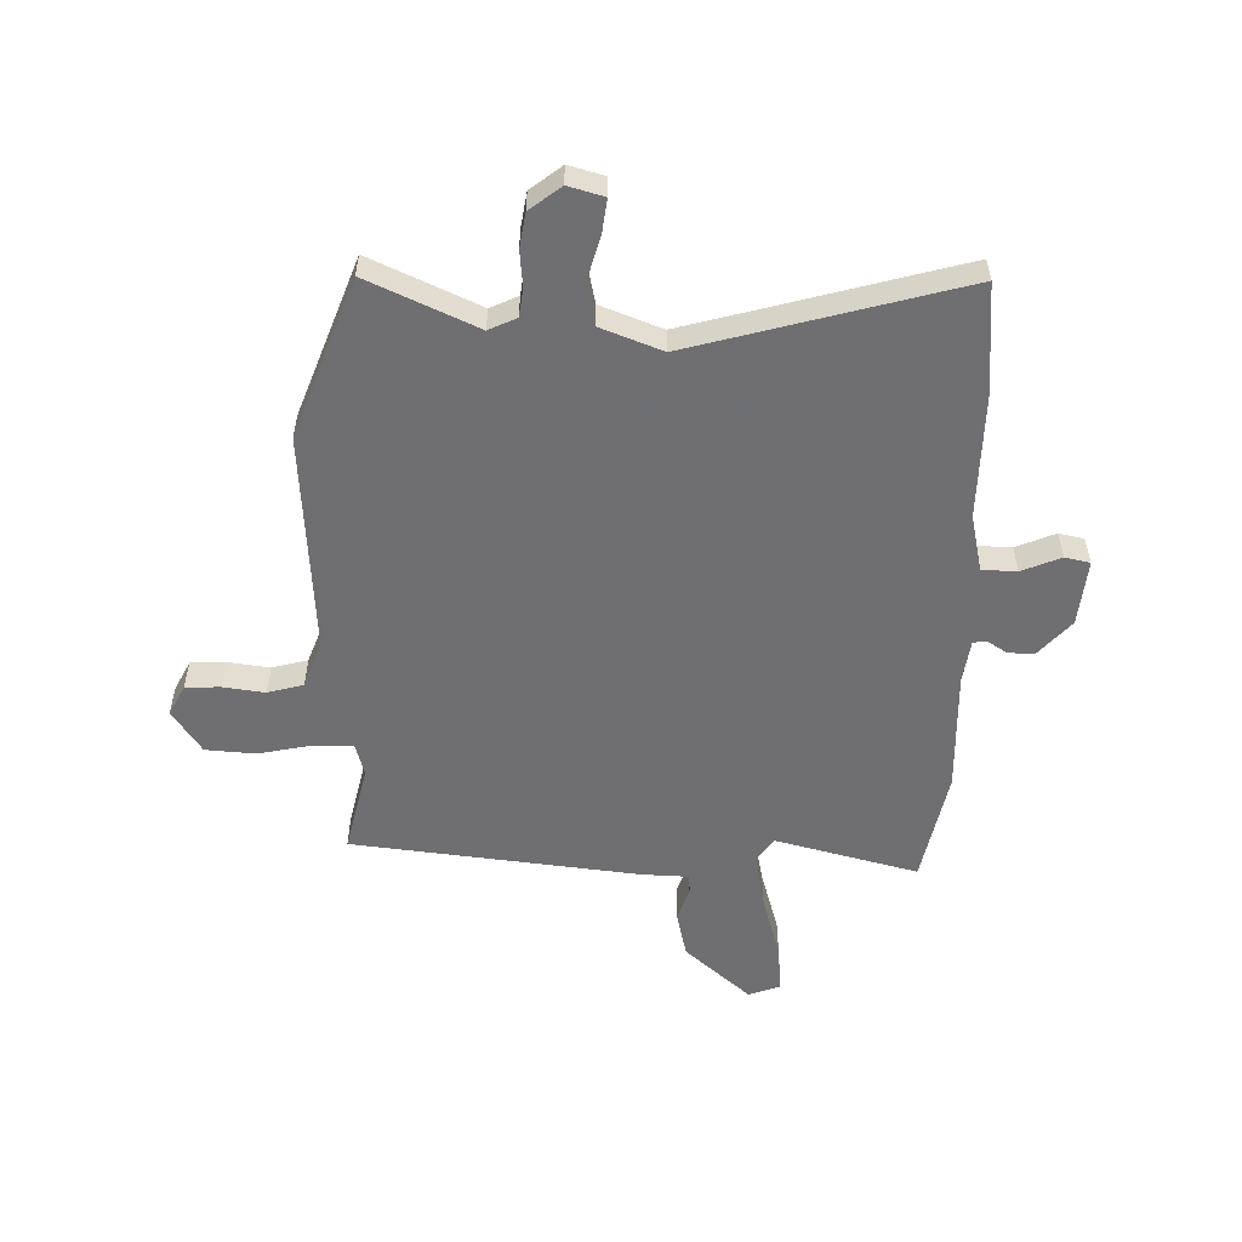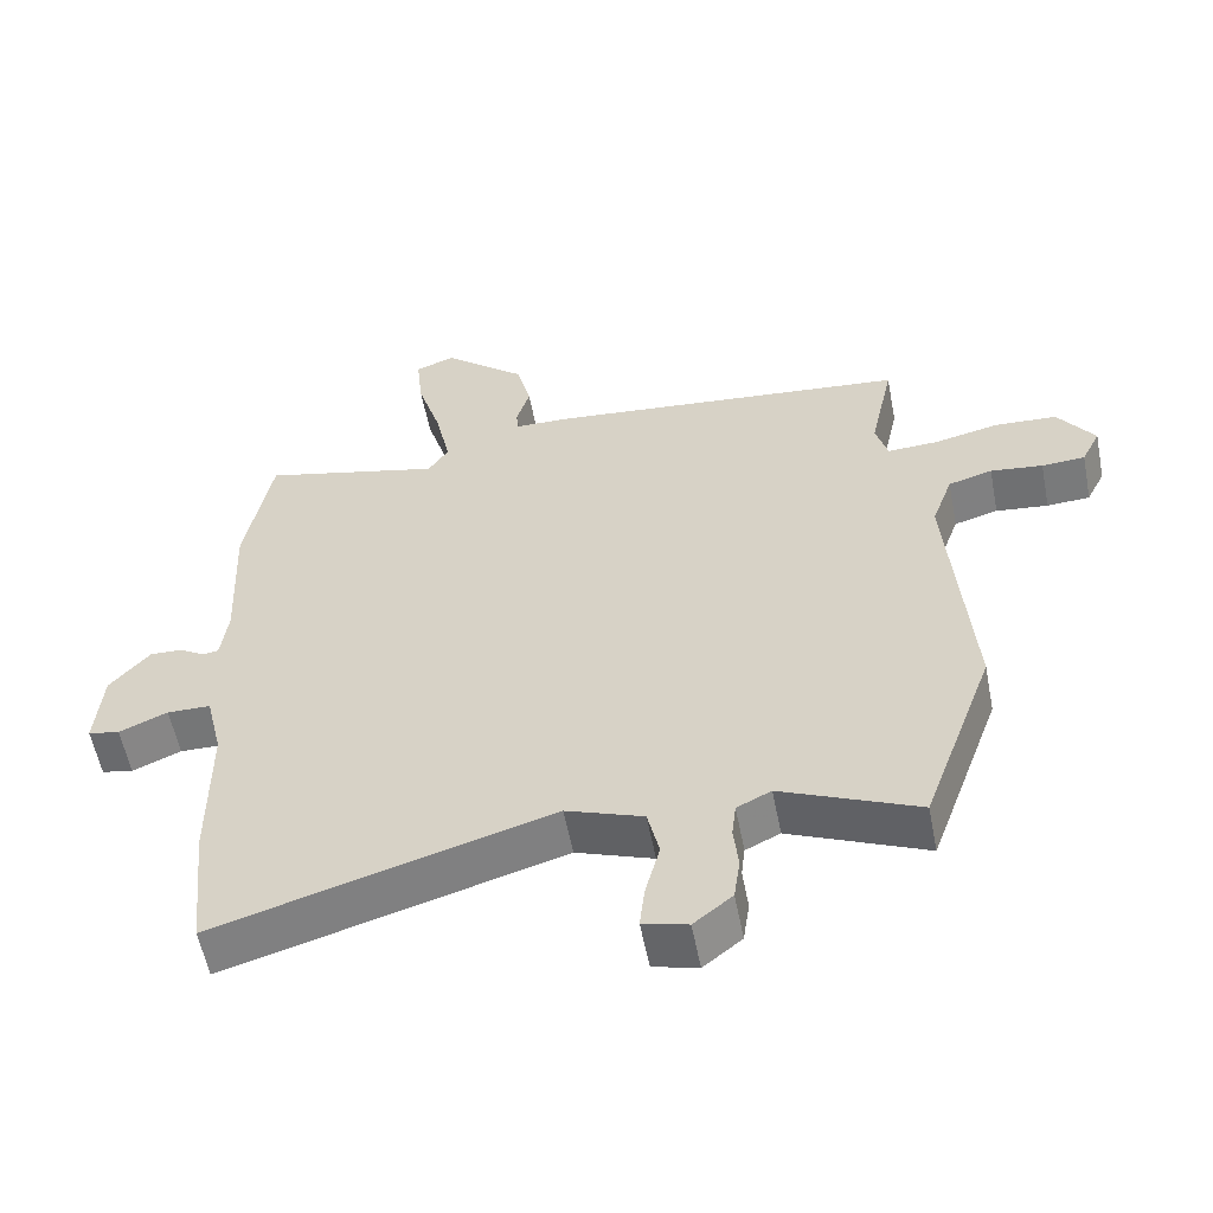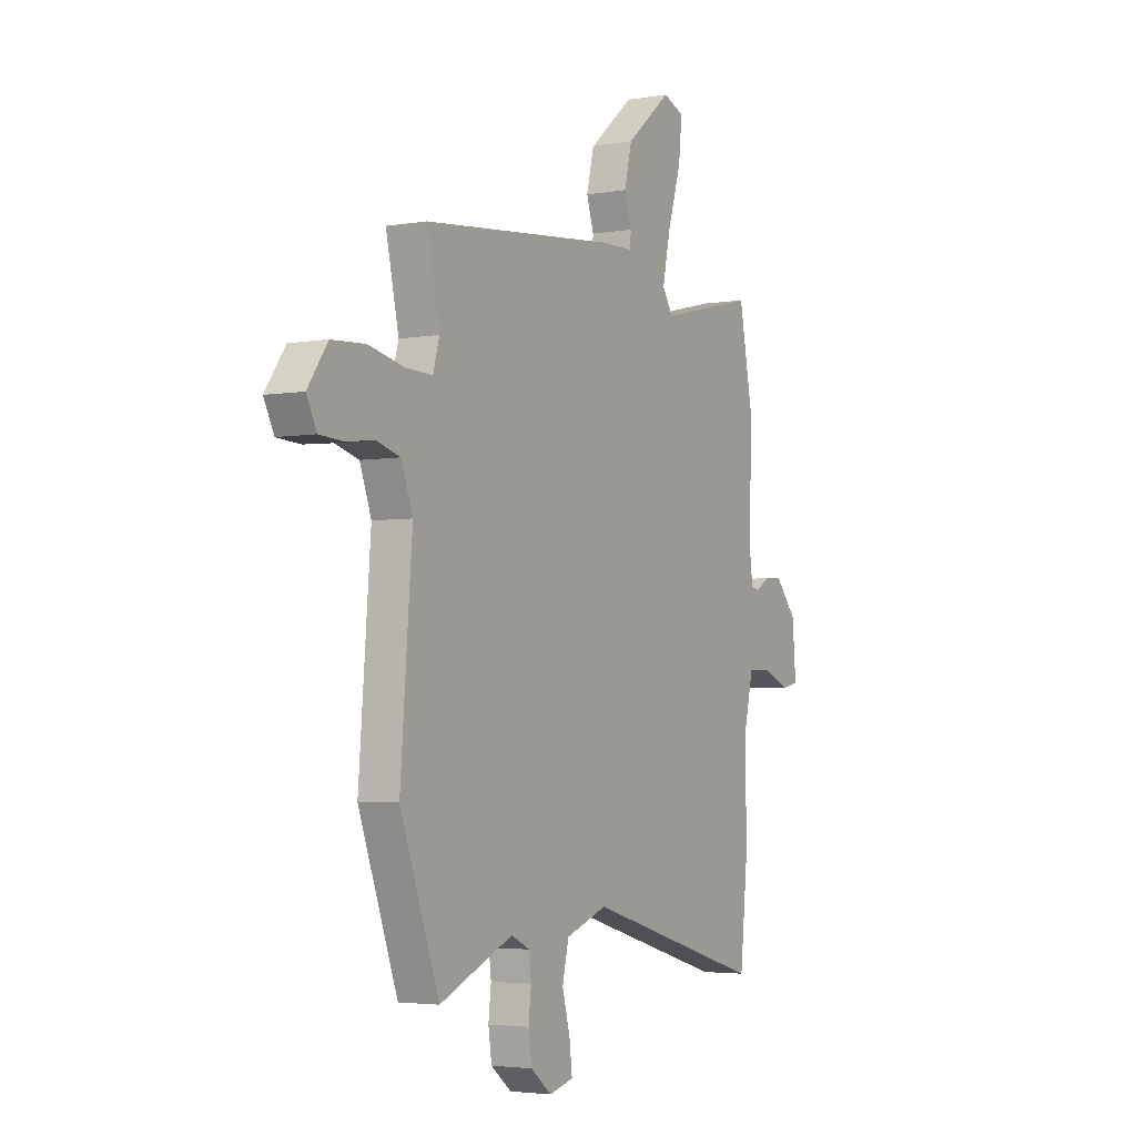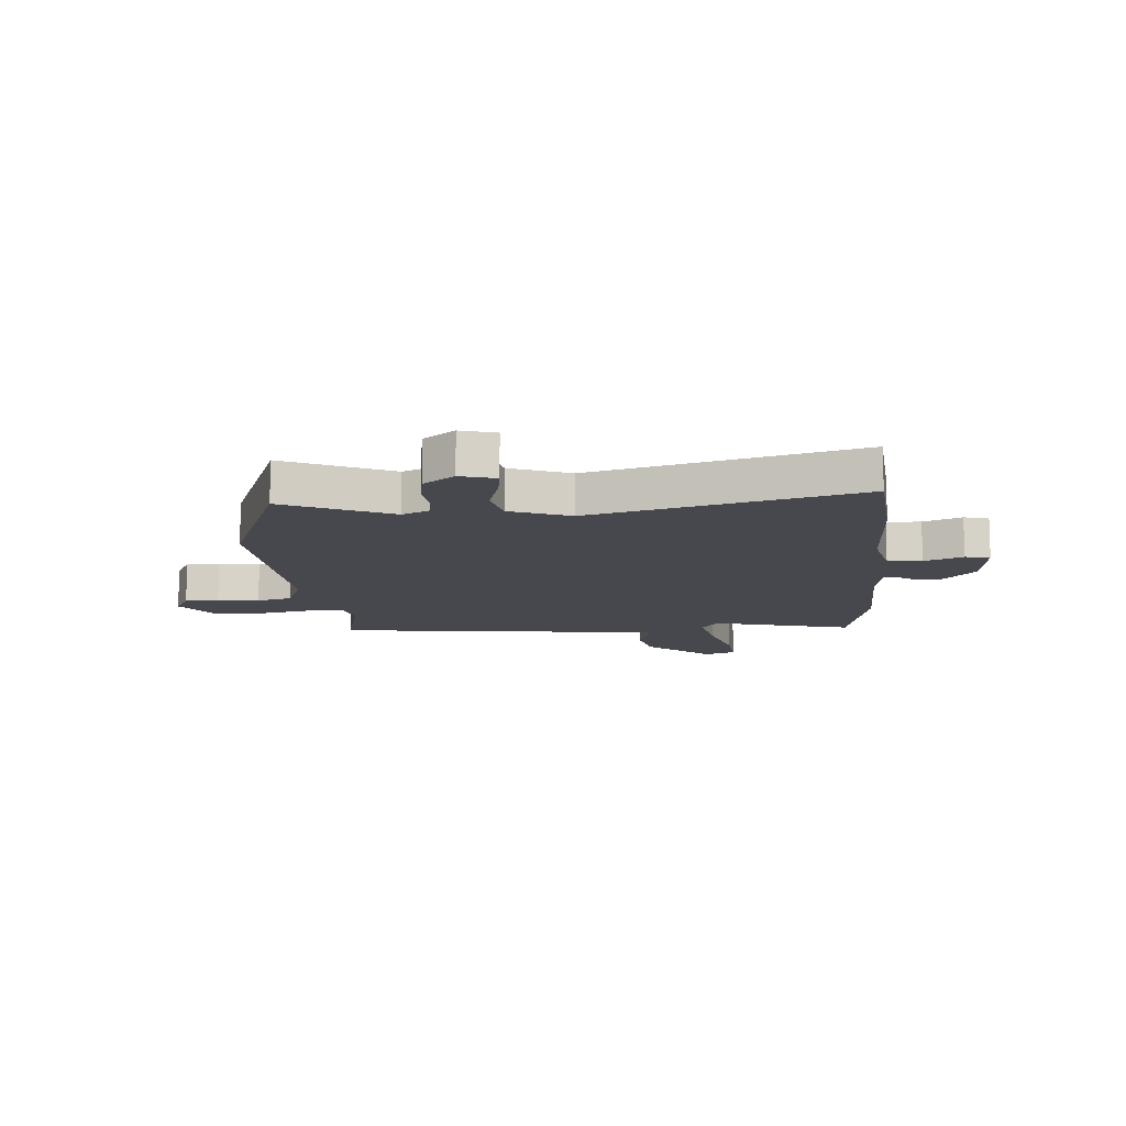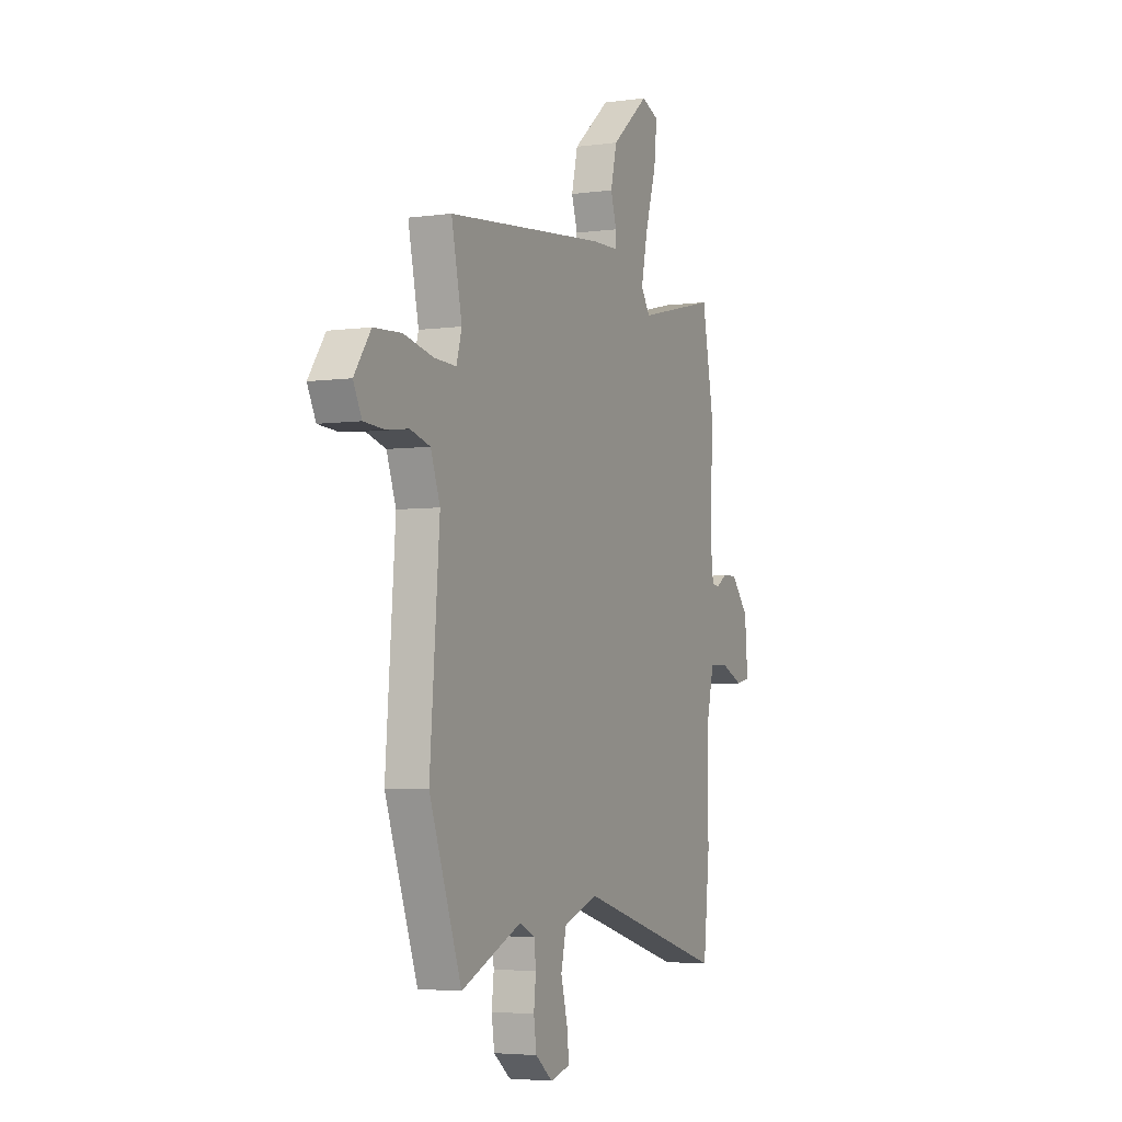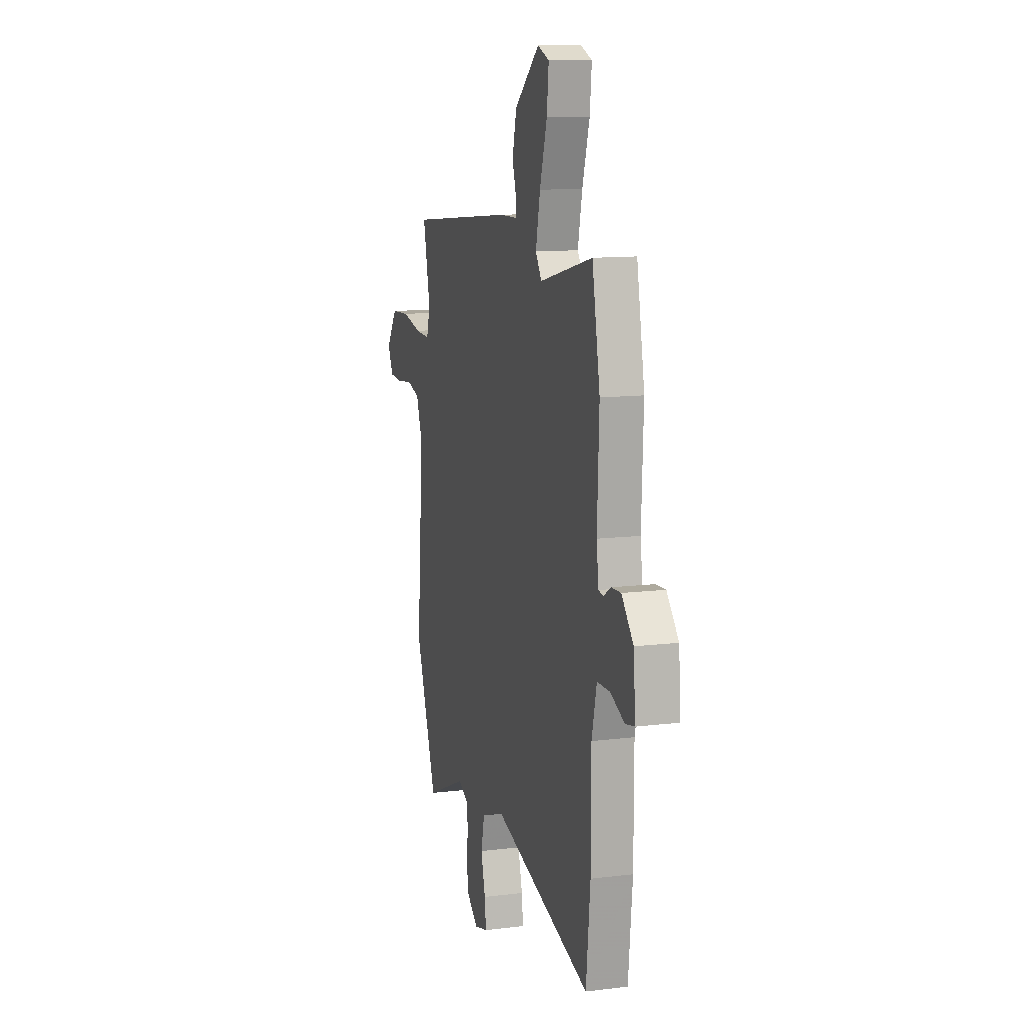
<metadata>
{"format":"obj","ext":"obj","renderer":"f3d","projection":"perspective","resolution":1024,"background":"white","views":[{"elev":-54.7,"azim":177.9,"up":"+Y"},{"elev":-57.0,"azim":11.0,"up":"+Z"},{"elev":-3.6,"azim":120.2,"up":"+Z"},{"elev":-11.9,"azim":-176.6,"up":"+Y"},{"elev":-4.2,"azim":114.3,"up":"+Z"},{"elev":11.8,"azim":-106.5,"up":"+Z"}]}
</metadata>
<code>
v -0.533 0.07 0.322
v -0.495 0.07 0.525
v -0.239 0.07 0.463
v -0.21 0.07 0.507
v -0.231 0.07 0.606
v -0.266 0.07 0.72
v -0.275 0.07 0.807
v -0.219 0.07 0.829
v -0.1 0.07 0.728
v -0.08 0.07 0.645
v -0.099 0.07 0.584
v -0.097 0.07 0.551
v -0.013 0.07 0.549
v 0.5 0.07 0.498
v 0.466 0.07 0.34
v 0.483 0.07 0.28
v 0.554 0.07 0.283
v 0.648 0.07 0.304
v 0.737 0.07 0.299
v 0.79 0.07 0.223
v 0.763 0.07 0.169
v 0.701 0.07 0.165
v 0.626 0.07 0.174
v 0.563 0.07 0.156
v 0.533 0.07 0.073
v 0.564 0.07 -0.322
v 0.461 0.07 -0.607
v 0.266 0.07 -0.522
v 0.217 0.07 -0.546
v 0.211 0.07 -0.597
v 0.218 0.07 -0.66
v 0.209 0.07 -0.722
v 0.154 0.07 -0.766
v 0.09 0.07 -0.749
v 0.097 0.07 -0.688
v 0.118 0.07 -0.608
v 0.101 0.07 -0.535
v -0.009 0.07 -0.495
v -0.486 0.07 -0.634
v -0.506 0.07 -0.439
v -0.506 0.07 -0.216
v -0.53 0.07 -0.115
v -0.592 0.07 -0.114
v -0.661 0.07 -0.144
v -0.706 0.07 -0.135
v -0.696 0.07 -0.017
v -0.639 0.07 0.049
v -0.593 0.07 0.047
v -0.557 0.07 0.025
v -0.534 0.07 0.029
v -0.524 0.07 0.106
v -0.533 0 0.322
v -0.495 0 0.525
v -0.239 0 0.463
v -0.21 0 0.507
v -0.231 0 0.606
v -0.266 0 0.72
v -0.275 0 0.807
v -0.219 0 0.829
v -0.1 0 0.728
v -0.08 0 0.645
v -0.099 0 0.584
v -0.097 0 0.551
v -0.013 0 0.549
v 0.5 0 0.498
v 0.466 0 0.34
v 0.483 0 0.28
v 0.554 0 0.283
v 0.648 0 0.304
v 0.737 0 0.299
v 0.79 0 0.223
v 0.763 0 0.169
v 0.701 0 0.165
v 0.626 0 0.174
v 0.563 0 0.156
v 0.533 0 0.073
v 0.564 0 -0.322
v 0.461 0 -0.607
v 0.266 0 -0.522
v 0.217 0 -0.546
v 0.211 0 -0.597
v 0.218 0 -0.66
v 0.209 0 -0.722
v 0.154 0 -0.766
v 0.09 0 -0.749
v 0.097 0 -0.688
v 0.118 0 -0.608
v 0.101 0 -0.535
v -0.009 0 -0.495
v -0.486 0 -0.634
v -0.506 0 -0.439
v -0.506 0 -0.216
v -0.53 0 -0.115
v -0.592 0 -0.114
v -0.661 0 -0.144
v -0.706 0 -0.135
v -0.696 0 -0.017
v -0.639 0 0.049
v -0.593 0 0.047
v -0.557 0 0.025
v -0.534 0 0.029
v -0.524 0 0.106
f 46 47 48 49
f 46 49 50
f 43 44 45 46
f 42 43 46 50
f 41 42 50 51
f 38 39 40 41
f 37 38 41 51
f 33 34 35 36
f 31 32 33 36
f 30 31 36 37
f 29 30 37 51
f 25 26 27 28
f 24 25 28 29
f 20 21 22 23
f 20 23 24
f 17 18 19 20
f 16 17 20 24
f 12 13 14 15
f 12 15 16
f 8 9 10 11
f 8 11 12
f 5 6 7 8
f 4 5 8 12
f 3 4 12 16
f 16 24 29 51
f 3 16 51
f 1 2 3 51
f 100 99 98 97
f 101 100 97
f 97 96 95 94
f 101 97 94 93
f 102 101 93 92
f 92 91 90 89
f 102 92 89 88
f 87 86 85 84
f 87 84 83 82
f 88 87 82 81
f 102 88 81 80
f 79 78 77 76
f 80 79 76 75
f 74 73 72 71
f 75 74 71
f 71 70 69 68
f 75 71 68 67
f 66 65 64 63
f 67 66 63
f 62 61 60 59
f 63 62 59
f 59 58 57 56
f 63 59 56 55
f 67 63 55 54
f 102 80 75 67
f 102 67 54
f 102 54 53 52
f 1 52 53 2
f 2 53 54 3
f 3 54 55 4
f 4 55 56 5
f 5 56 57 6
f 6 57 58 7
f 7 58 59 8
f 8 59 60 9
f 9 60 61 10
f 10 61 62 11
f 11 62 63 12
f 12 63 64 13
f 13 64 65 14
f 14 65 66 15
f 15 66 67 16
f 16 67 68 17
f 17 68 69 18
f 18 69 70 19
f 19 70 71 20
f 20 71 72 21
f 21 72 73 22
f 22 73 74 23
f 23 74 75 24
f 24 75 76 25
f 25 76 77 26
f 26 77 78 27
f 27 78 79 28
f 28 79 80 29
f 29 80 81 30
f 30 81 82 31
f 31 82 83 32
f 32 83 84 33
f 33 84 85 34
f 34 85 86 35
f 35 86 87 36
f 36 87 88 37
f 37 88 89 38
f 38 89 90 39
f 39 90 91 40
f 40 91 92 41
f 41 92 93 42
f 42 93 94 43
f 43 94 95 44
f 44 95 96 45
f 45 96 97 46
f 46 97 98 47
f 47 98 99 48
f 48 99 100 49
f 49 100 101 50
f 50 101 102 51
f 51 102 52 1

</code>
